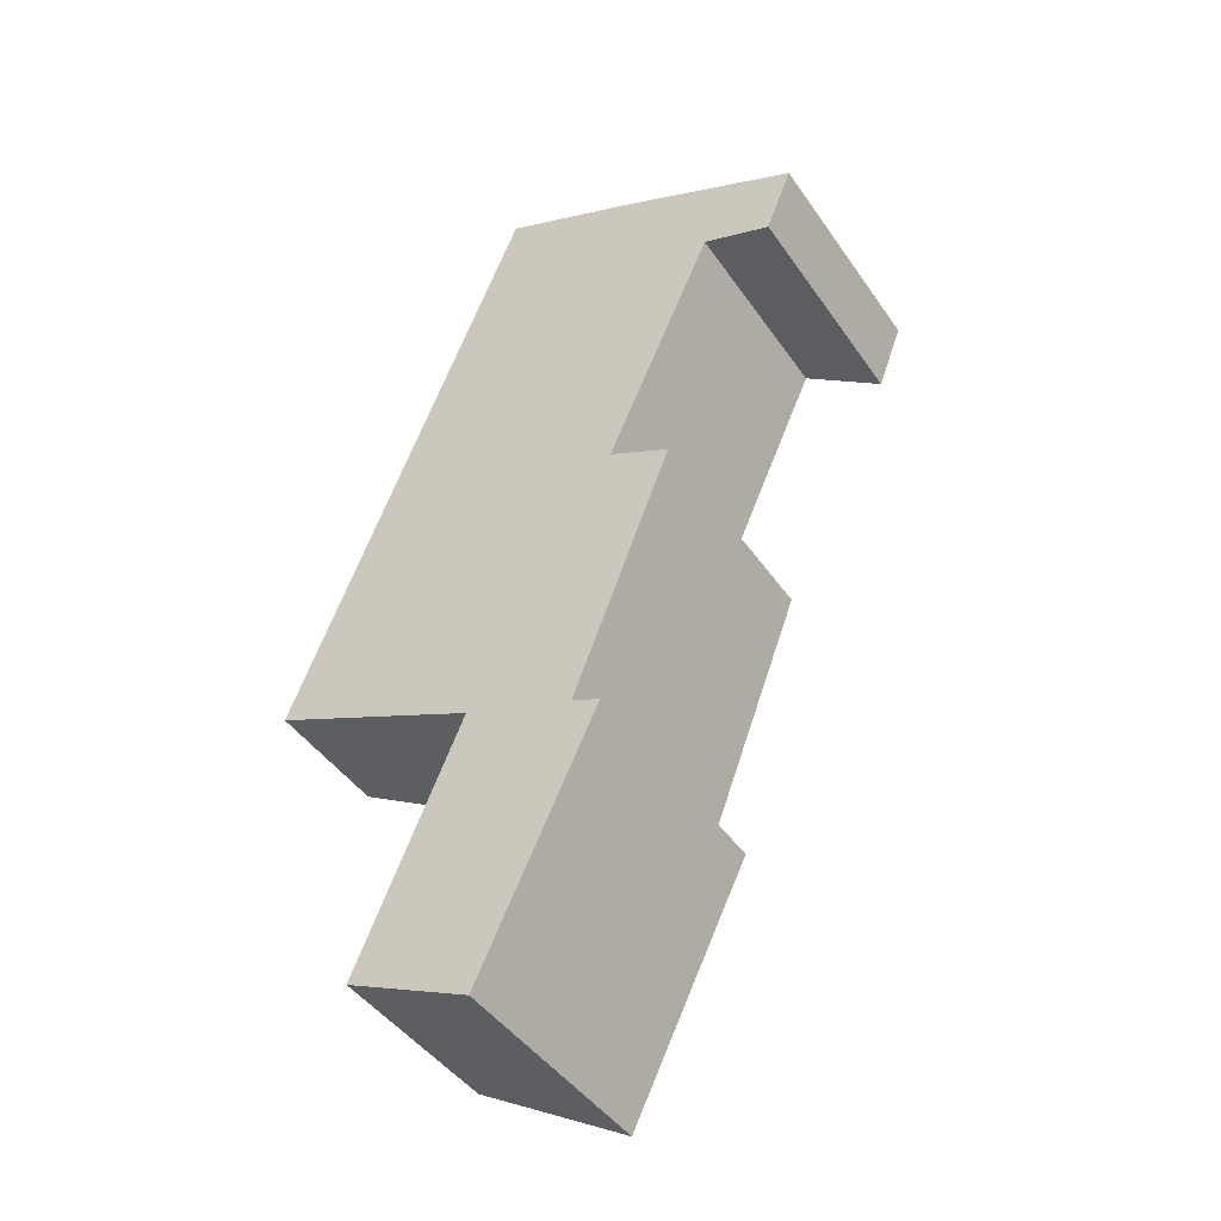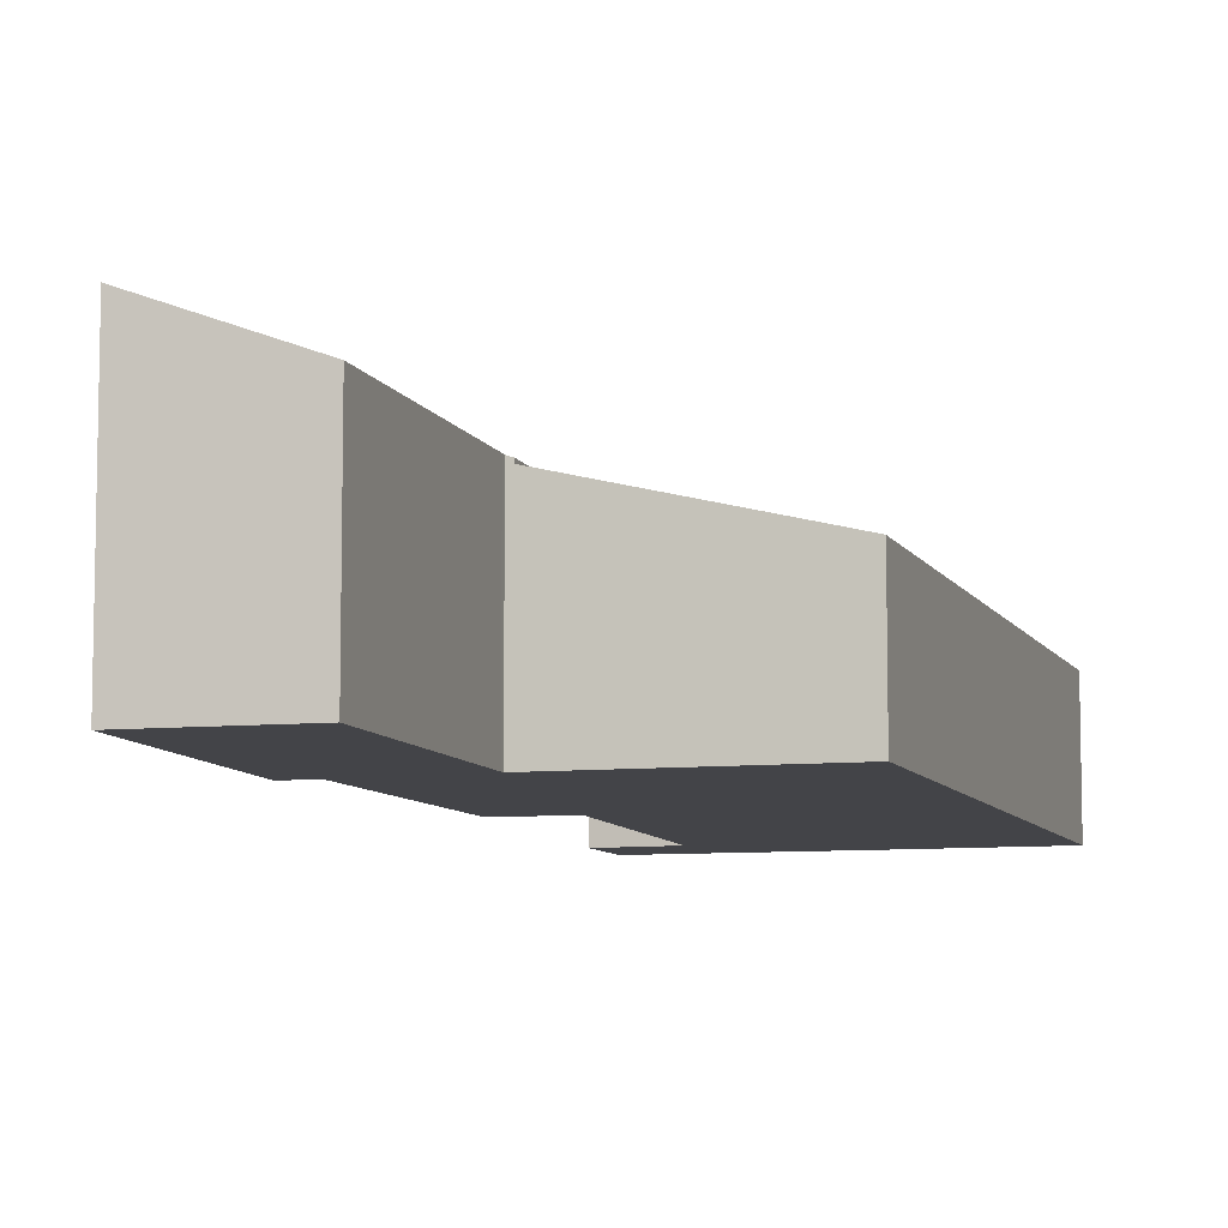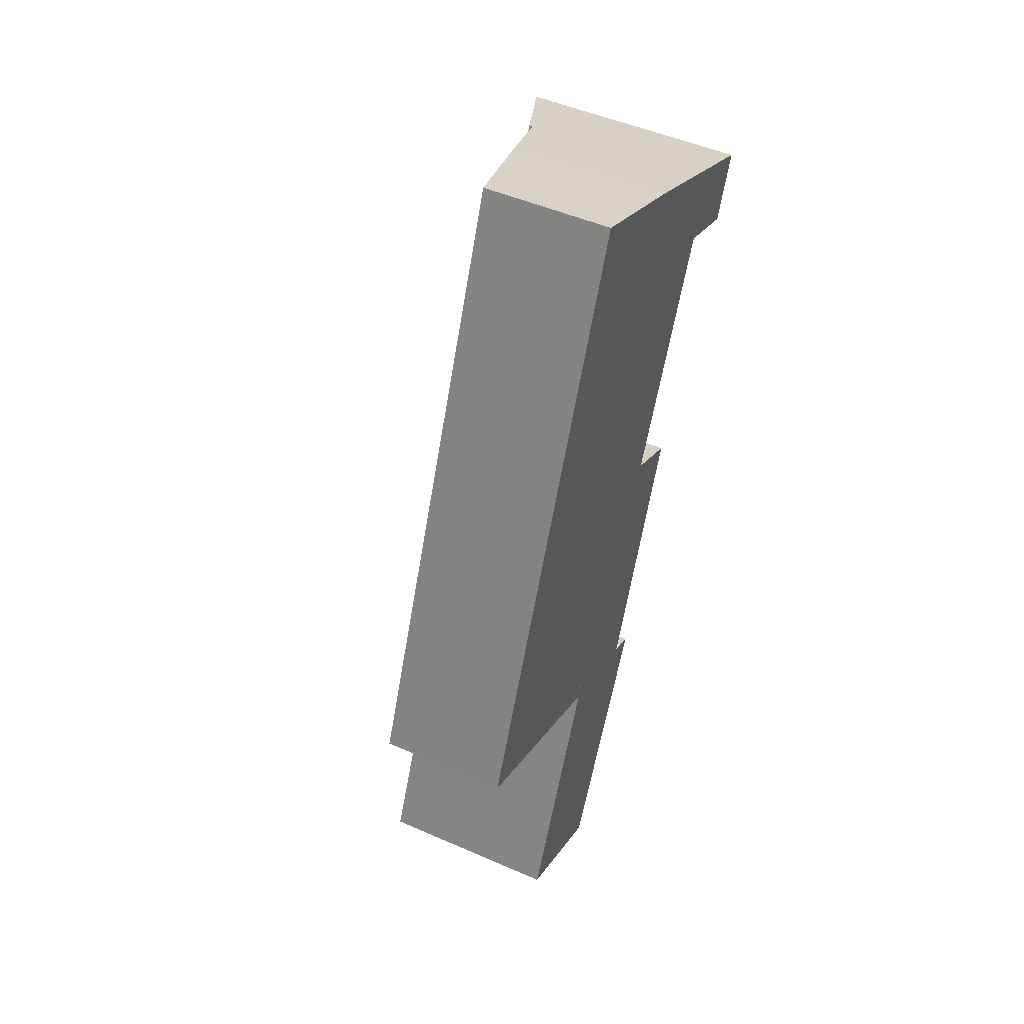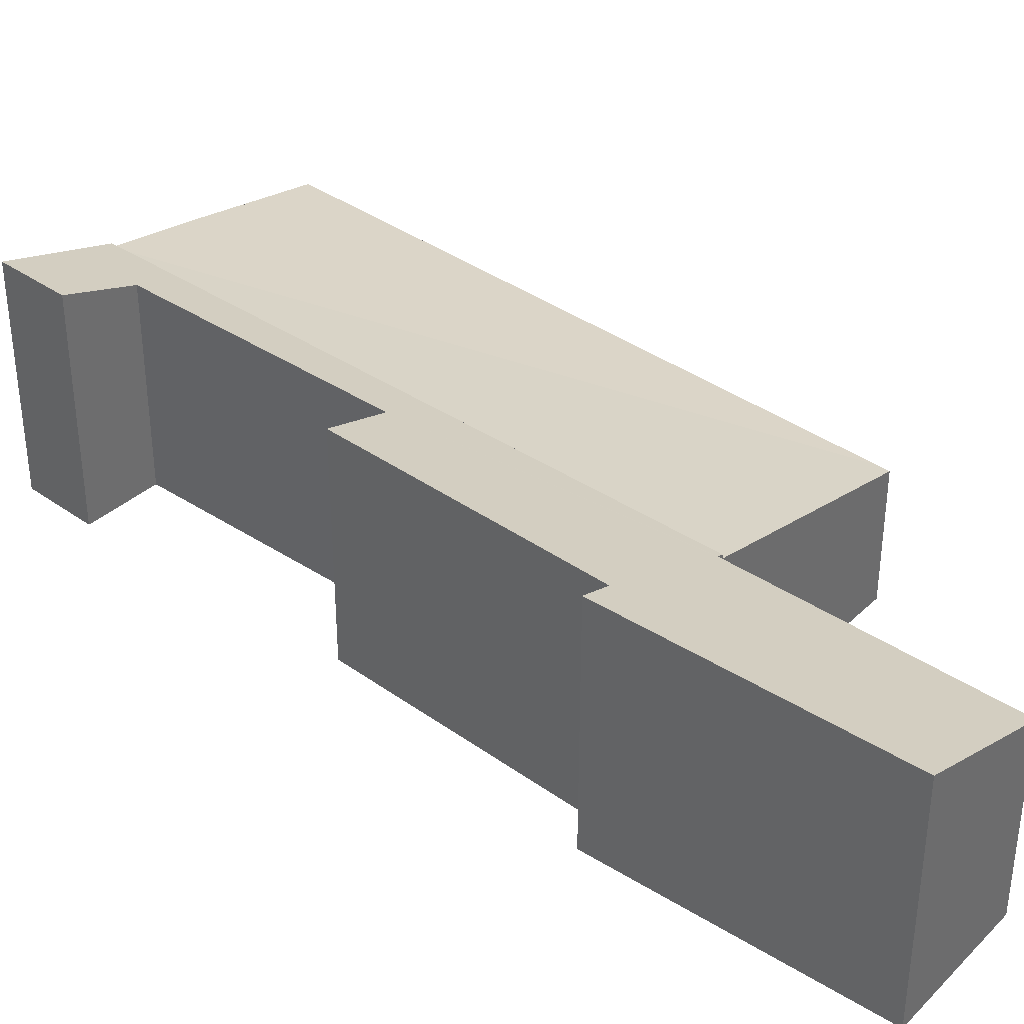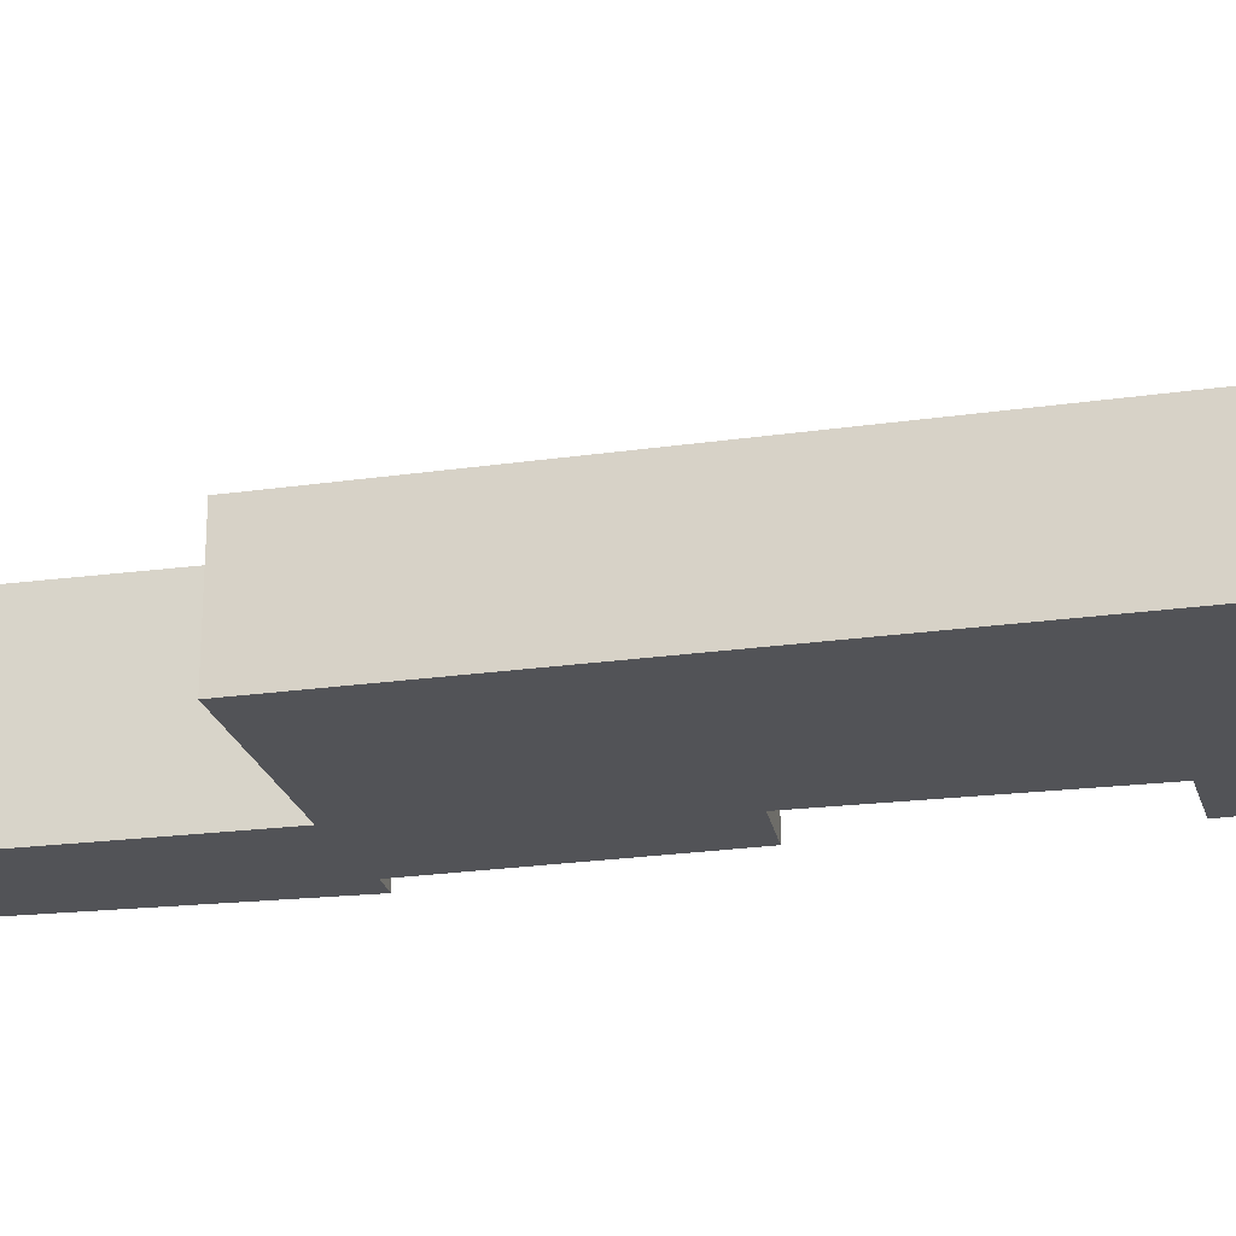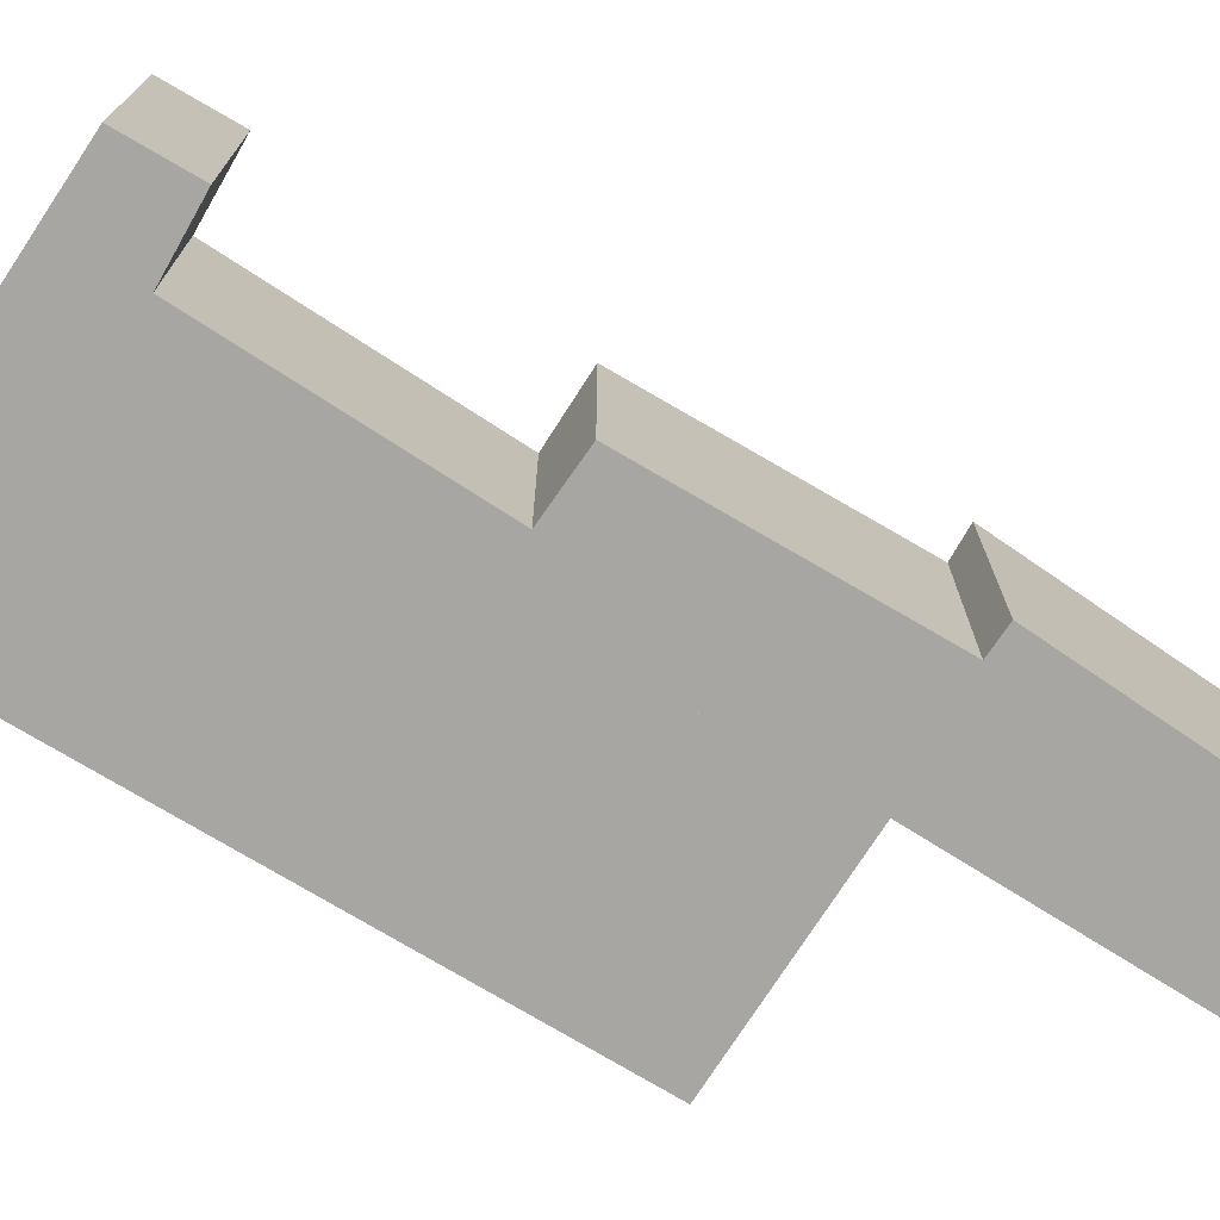
<metadata>
{"format":"obj","ext":"obj","renderer":"f3d","projection":"perspective","resolution":1024,"background":"white","views":[{"elev":-44.5,"azim":32.3,"up":"+Z"},{"elev":-8.3,"azim":-140.4,"up":"+Y"},{"elev":48.3,"azim":-63.8,"up":"+Z"},{"elev":38.6,"azim":153.4,"up":"+Y"},{"elev":-22.4,"azim":-53.8,"up":"+Y"},{"elev":-74.2,"azim":81.0,"up":"+Y"}]}
</metadata>
<code>
v  0 2.285 1.399e-16
v  7.988 3.212 8.642
v  3.582 3.212 -1.565
v  0.081 2.284 0.198
v  4.193 2.284 10.32
v  7.95 3.202 8.659
v  6.502 2.846 9.325
v  6.502 -5.71e-16 9.325
v  4.193 -6.317e-16 10.32
v  7.988 -5.292e-16 8.642
v  7.95 -5.302e-16 8.659
v  3.582 9.583e-17 -1.565
v  0 0 0
v  0.081 -1.212e-17 0.198
v  9.414 4.054 6.582
v  7.988 3.276 8.642
v  9.878 4.037 7.773
v  8.188 3.575 7.04
v  6.284 3.558 2.745
v  7.36 3.996 2.223
v  5.607 4.059 -2.272
v  5.993 4.256 -2.738
v  6.103 4.259 -2.505
v  4.004 4.196 -6.936
v  1.826 3.319 -5.932
v  3.647 3.315 -1.689
v  3.681 3.315 -1.608
v  3.582 3.276 -1.565
v  9.878 -4.76e-16 7.773
v  7.36 -1.361e-16 2.223
v  6.284 -1.681e-16 2.745
v  6.103 1.534e-16 -2.505
v  5.607 1.391e-16 -2.272
v  9.414 -4.03e-16 6.582
v  8.188 -4.311e-16 7.04
v  4.004 4.247e-16 -6.936
v  5.993 1.677e-16 -2.738
v  1.826 3.632e-16 -5.932
v  3.681 9.846e-17 -1.608
v  3.647 1.034e-16 -1.689
g defaultobject
f 1 2 3
f 2 1 4
f 2 4 5
f 2 5 6
f 6 5 7
f 5 8 7
f 8 5 9
f 8 6 7
f 6 8 2
f 2 8 10
f 10 8 11
f 10 3 2
f 3 10 12
f 12 1 3
f 1 12 13
f 13 4 1
f 4 13 5
f 5 13 9
f 9 13 14
f 11 12 10
f 12 11 8
f 12 8 9
f 12 9 14
f 12 14 13
f 15 16 17
f 16 15 18
f 16 18 19
f 19 20 21
f 22 21 23
f 21 22 24
f 21 24 25
f 21 25 19
f 19 25 26
f 19 26 27
f 19 27 16
f 28 16 27
f 16 29 17
f 29 16 10
f 19 30 20
f 30 19 31
f 21 32 23
f 32 21 33
f 17 34 15
f 34 17 29
f 20 33 21
f 33 20 30
f 34 18 15
f 18 34 35
f 35 19 18
f 19 35 31
f 32 22 23
f 22 32 24
f 24 32 36
f 36 32 37
f 36 25 24
f 25 36 38
f 39 28 27
f 28 39 12
f 38 26 25
f 26 38 40
f 26 40 27
f 27 40 39
f 12 16 28
f 16 12 10
f 29 35 34
f 37 38 36
f 38 37 40
f 40 37 32
f 40 32 33
f 40 33 30
f 40 30 39
f 39 30 12
f 12 30 31
f 12 31 10
f 10 31 35
f 10 35 29

</code>
